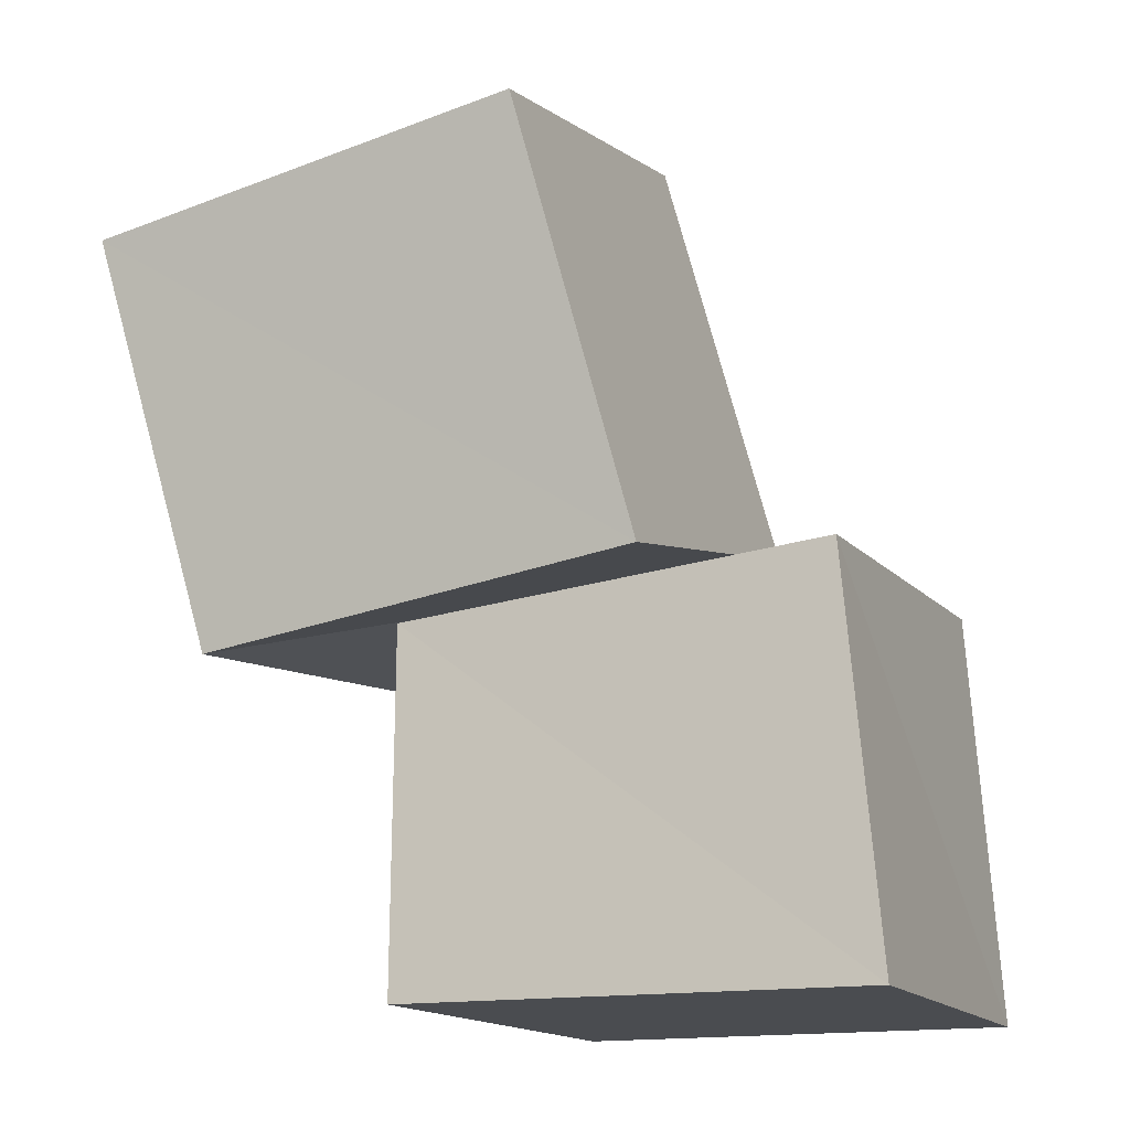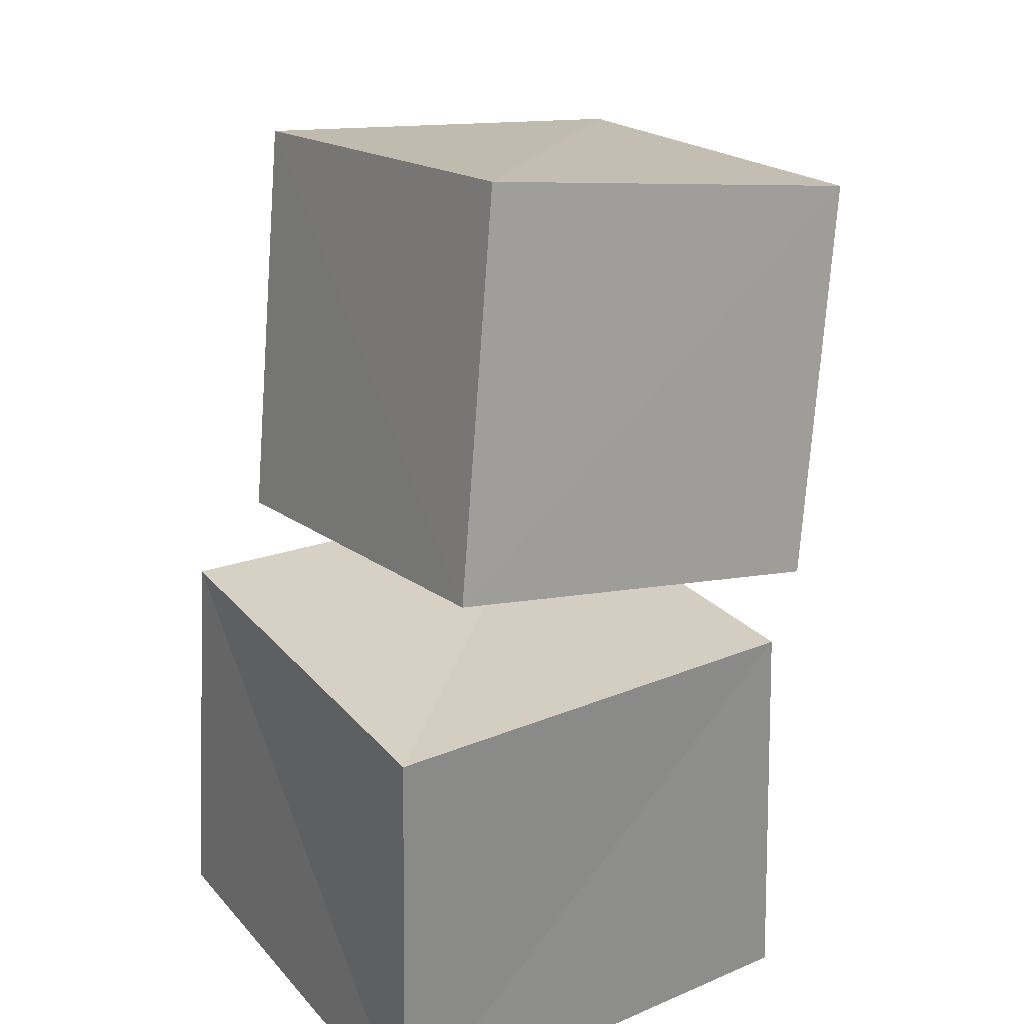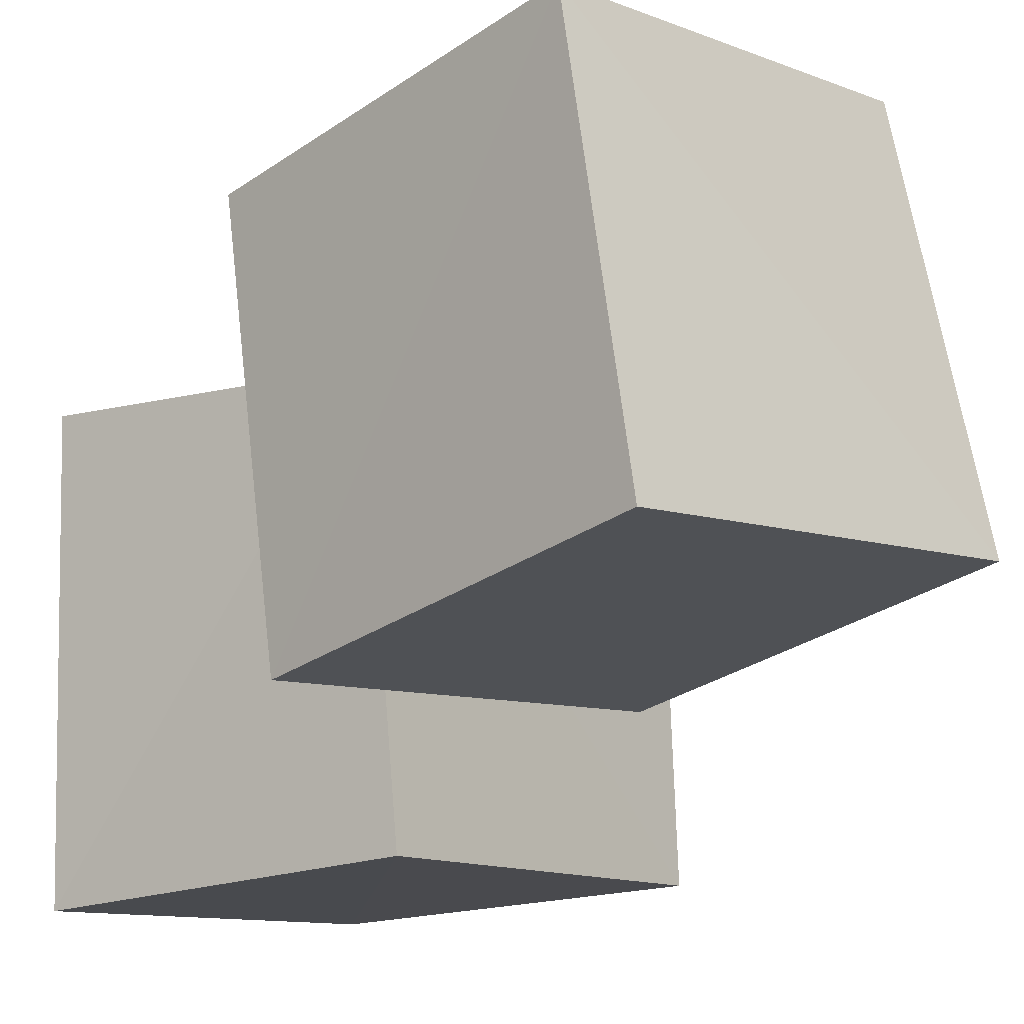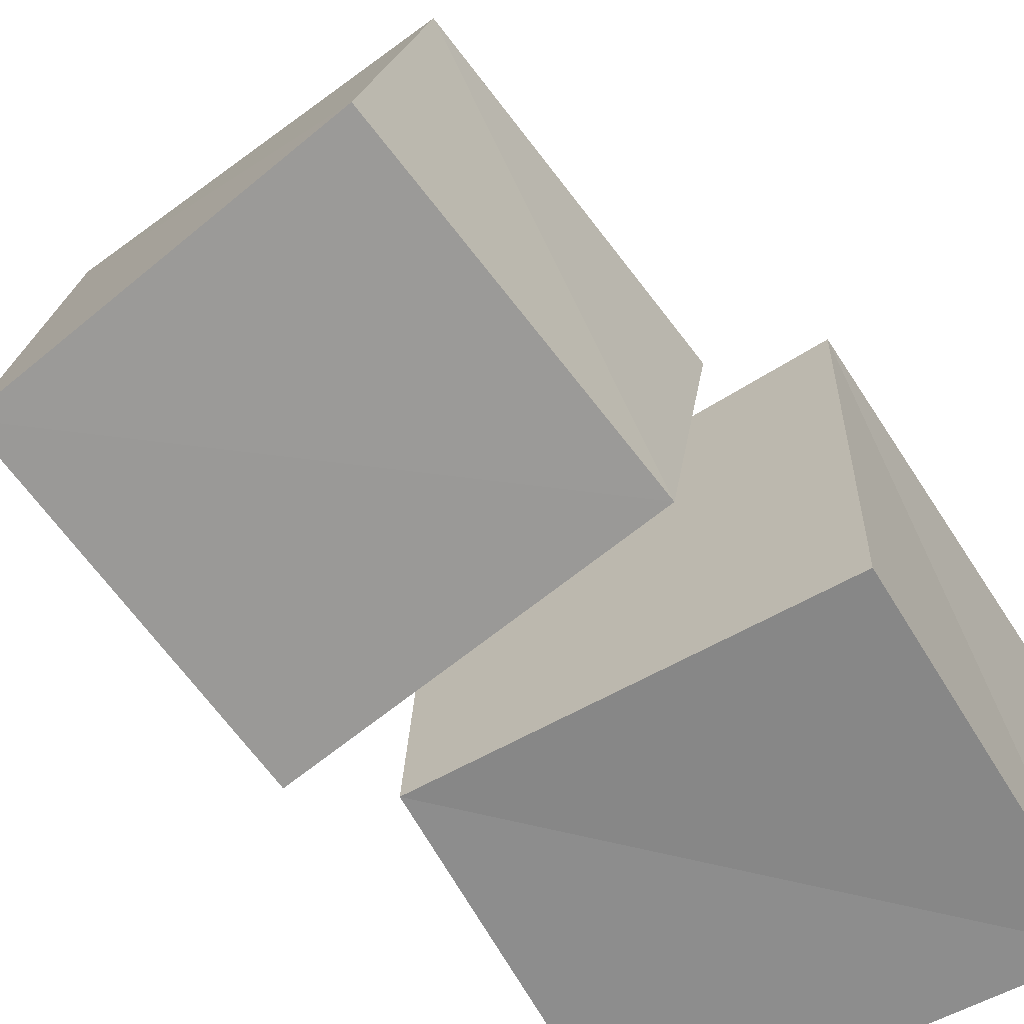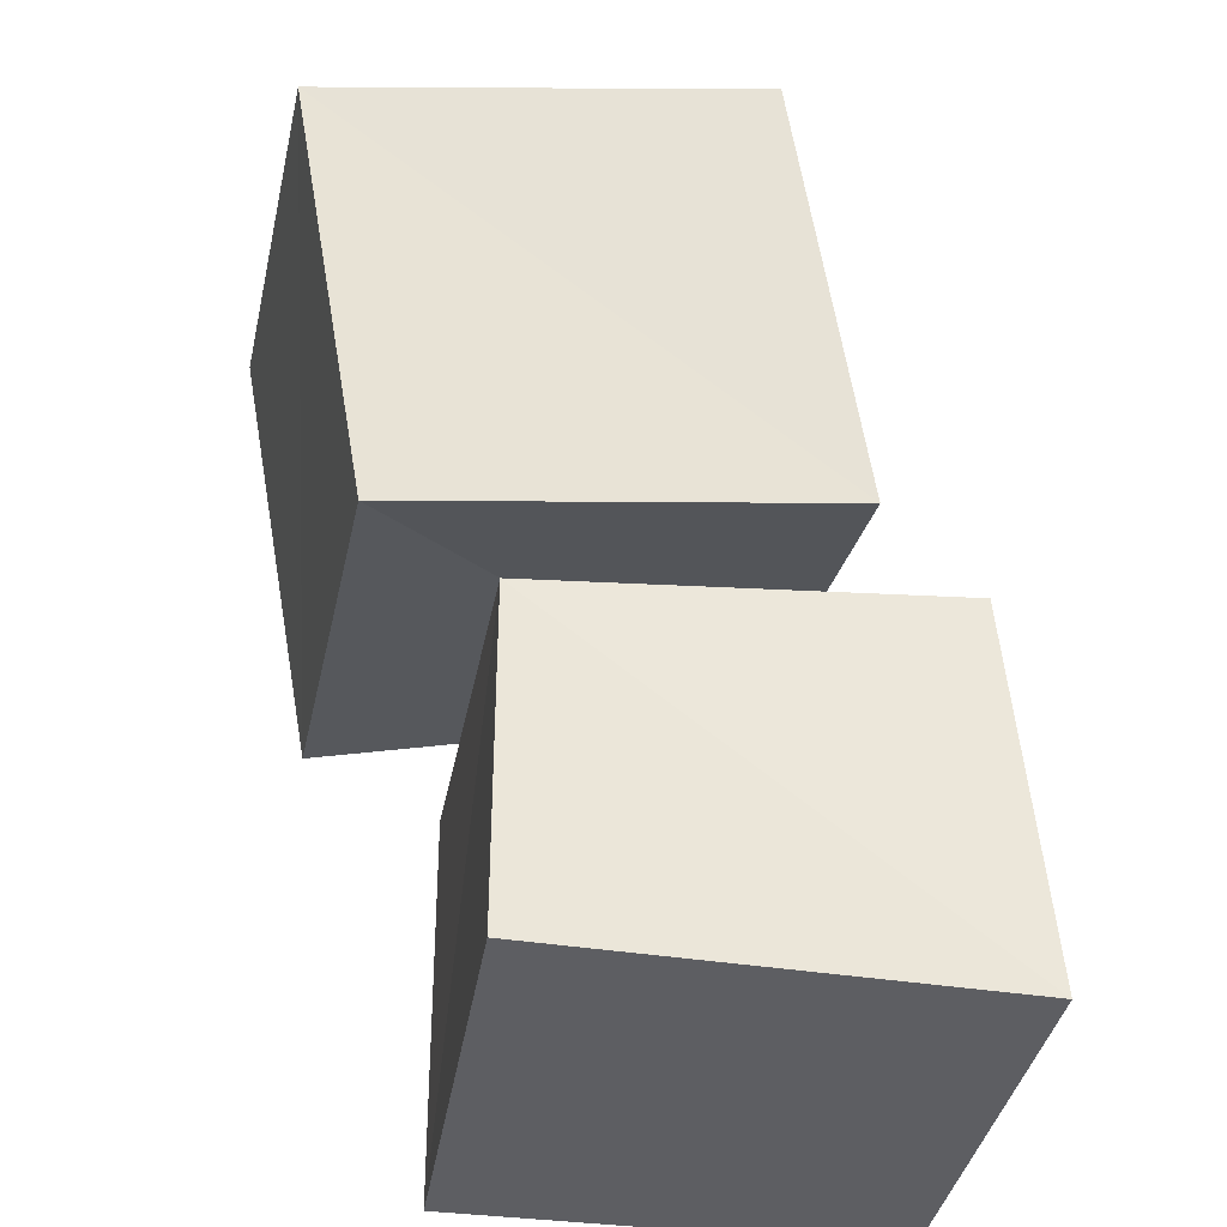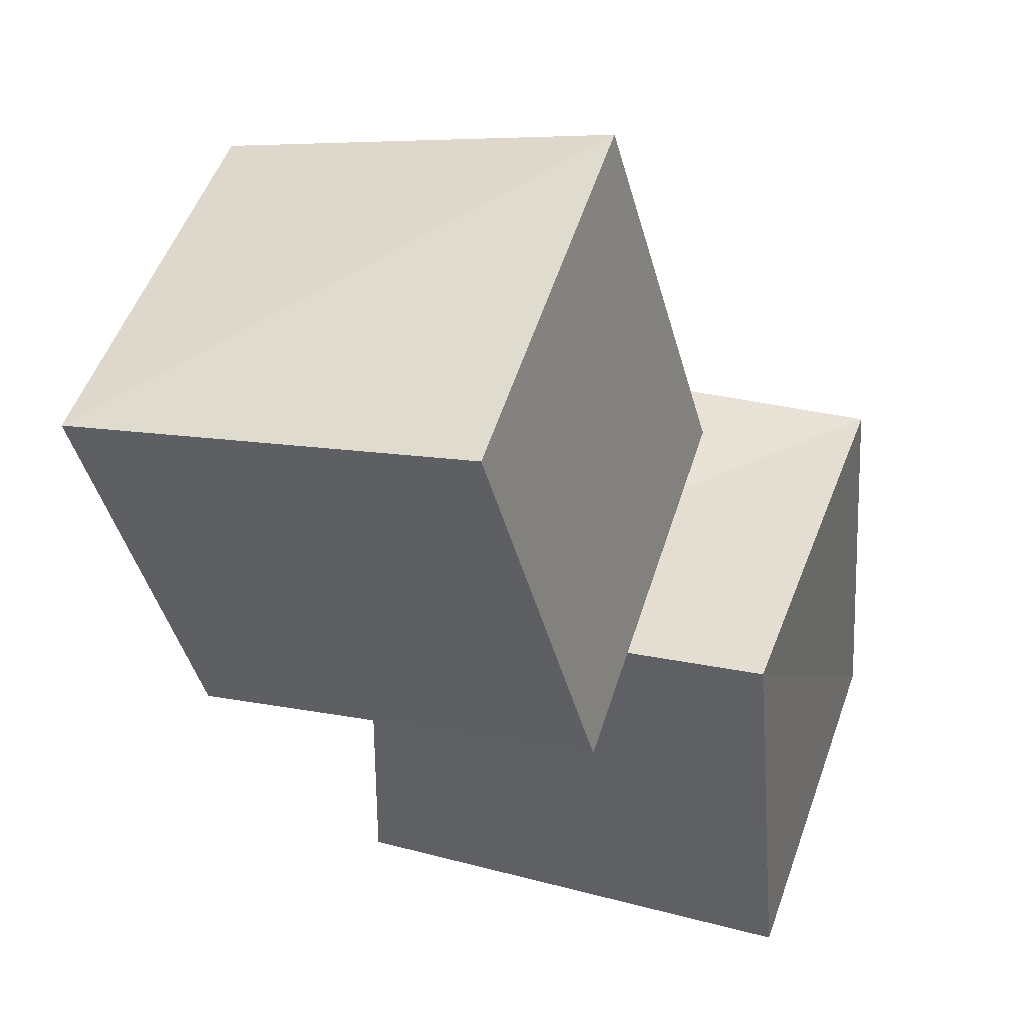
<metadata>
{"format":"obj","ext":"obj","renderer":"f3d","projection":"perspective","resolution":1024,"background":"white","views":[{"elev":-15.0,"azim":113.0,"up":"+Y"},{"elev":31.2,"azim":-122.5,"up":"+Y"},{"elev":-11.3,"azim":124.4,"up":"+Z"},{"elev":-60.1,"azim":-151.9,"up":"+Z"},{"elev":-38.4,"azim":79.8,"up":"+Y"},{"elev":39.2,"azim":109.3,"up":"+Y"}]}
</metadata>
<code>
v 0.2004 1.078 0.2245
v 1.198 0.8659 0.1972
v 1.191 0.7274 1.196
v 0.189 0.8425 1.216
v 0.3923 2.02 0.4309
v 1.384 1.809 0.3984
v 1.363 1.639 1.386
v 0.3726 1.789 1.419
v -0.184 0.002373 -0.1842
v 0.8671 0.002601 -0.2
v 0.8907 0.001748 0.8918
v -0.1997 0.002584 0.8692
v -0.1291 0.9748 -0.1281
v 0.8773 0.9304 -0.1214
v 0.8812 0.8352 0.8889
v -0.1276 0.931 0.8806
f 1 5 6
f 1 6 2
f 1 8 5
f 3 1 2
f 3 2 7
f 4 1 3
f 4 3 7
f 4 7 8
f 4 8 1
f 5 7 6
f 5 8 7
f 7 2 6
f 9 13 14
f 9 14 10
f 9 16 13
f 11 9 10
f 11 10 15
f 12 9 11
f 12 11 15
f 12 15 16
f 12 16 9
f 13 15 14
f 13 16 15
f 15 10 14

</code>
